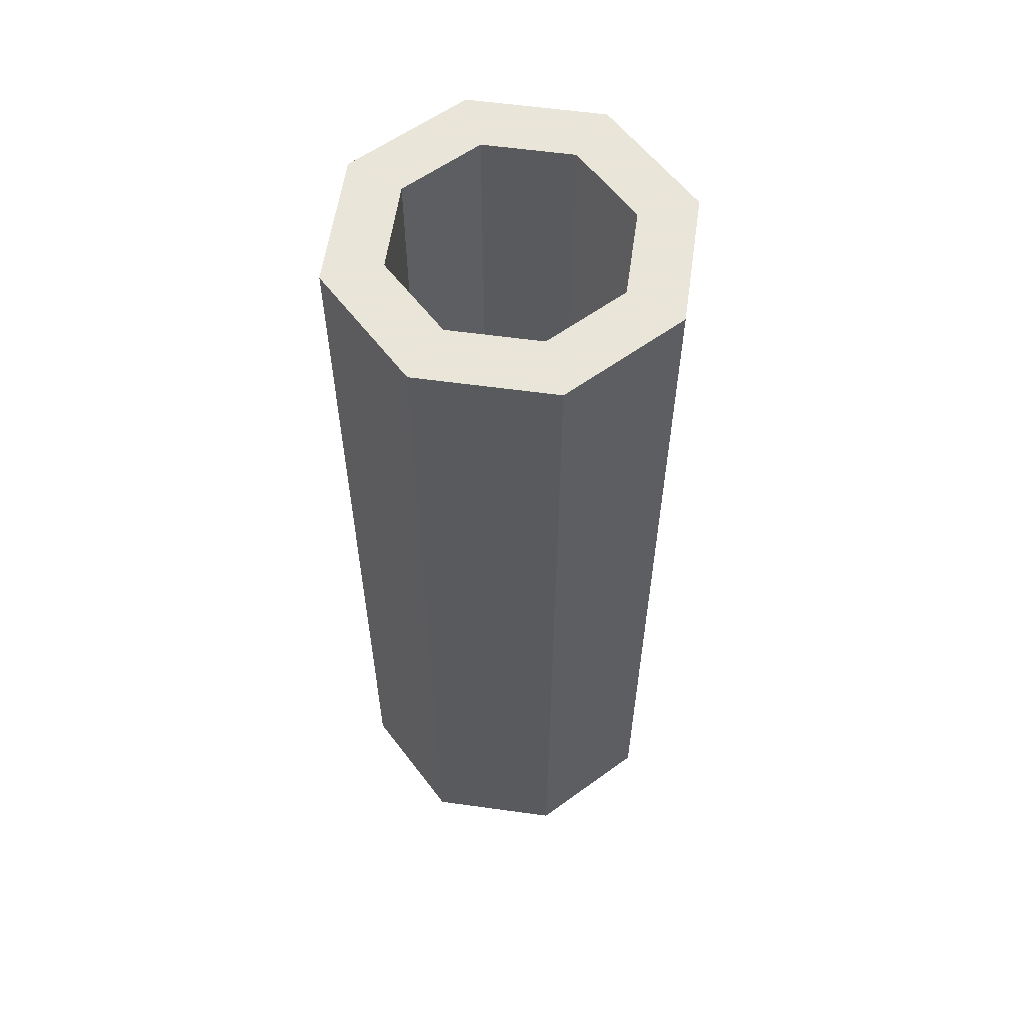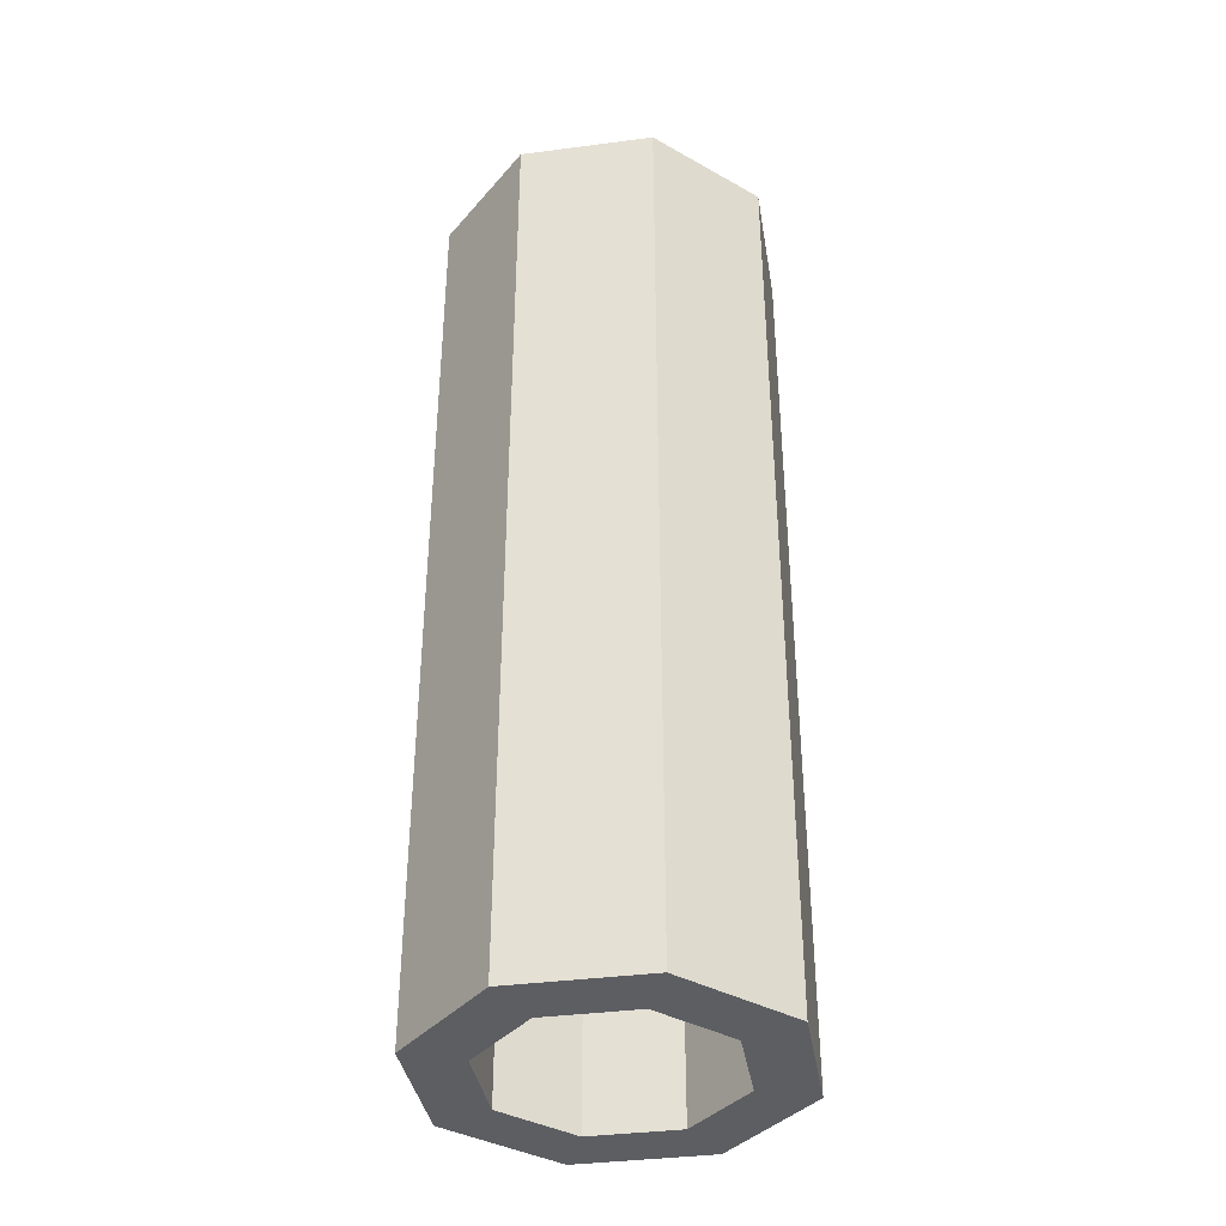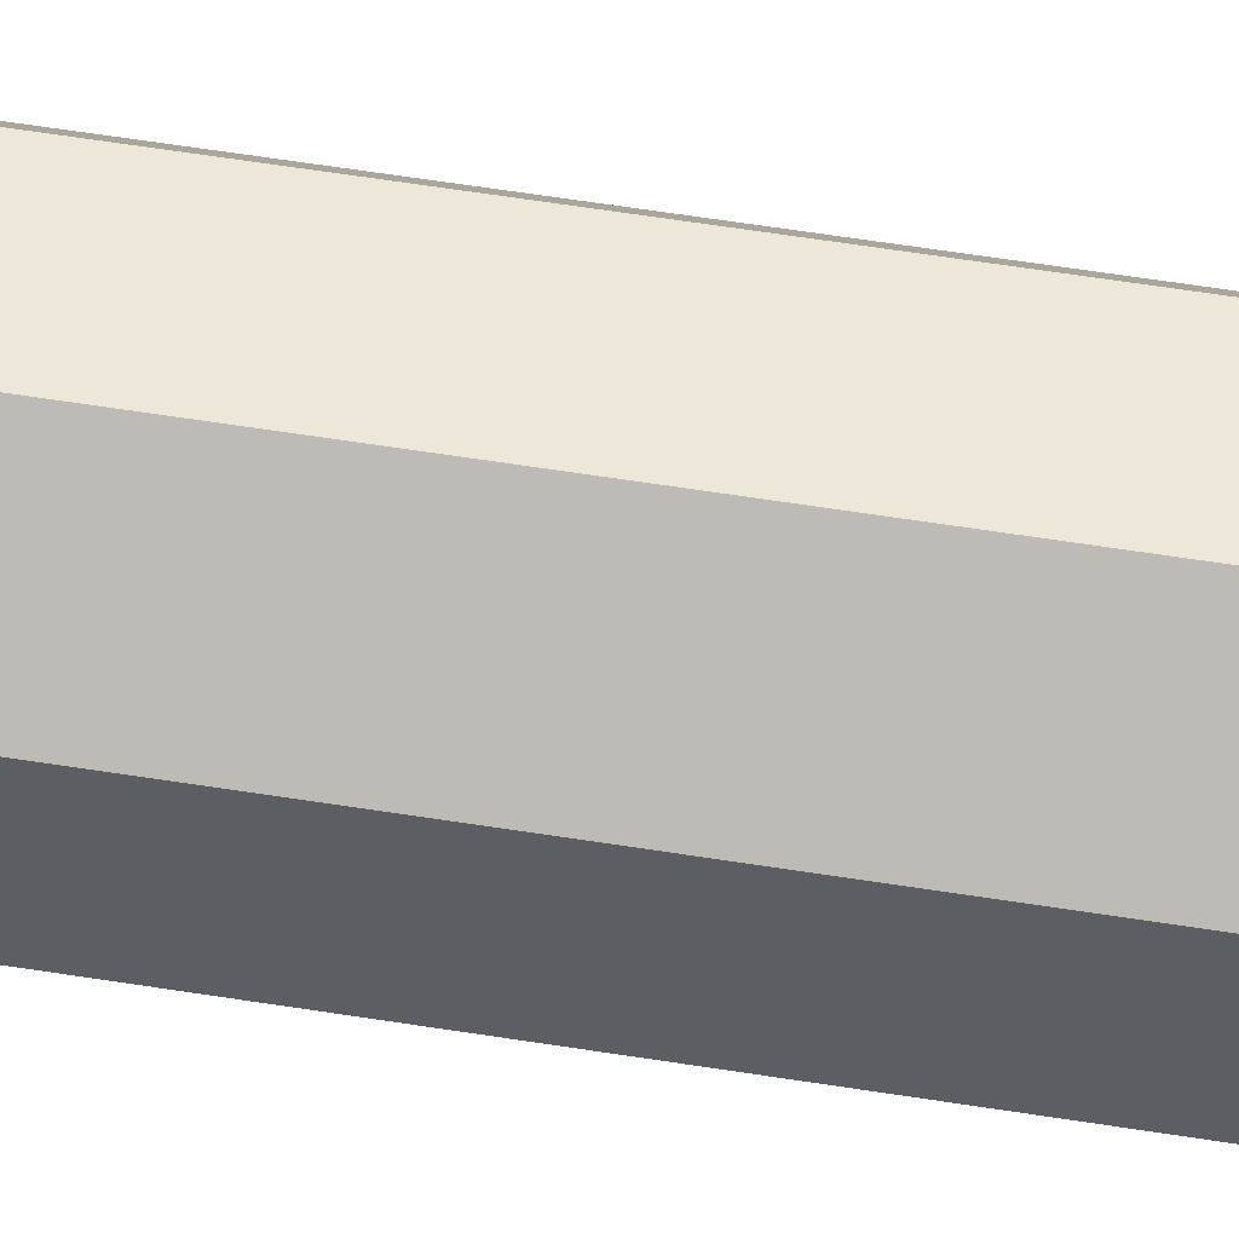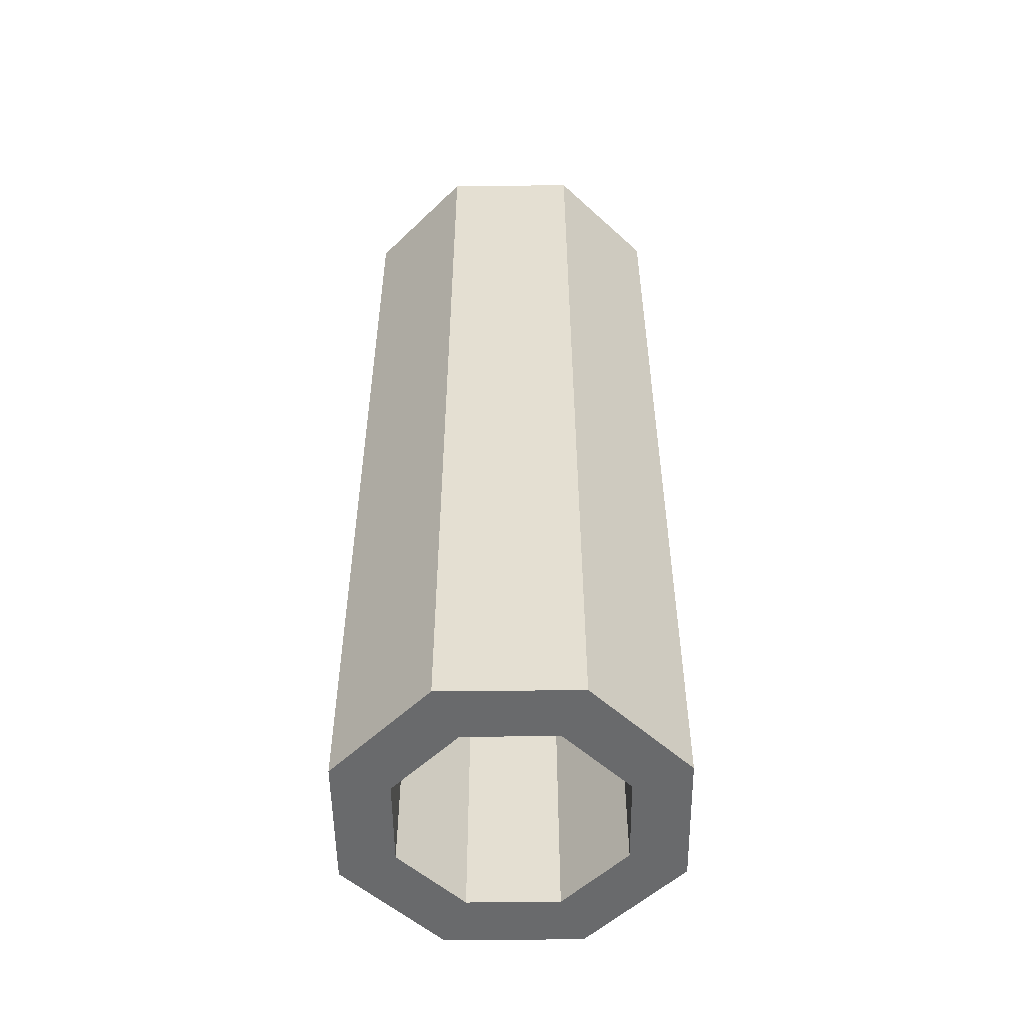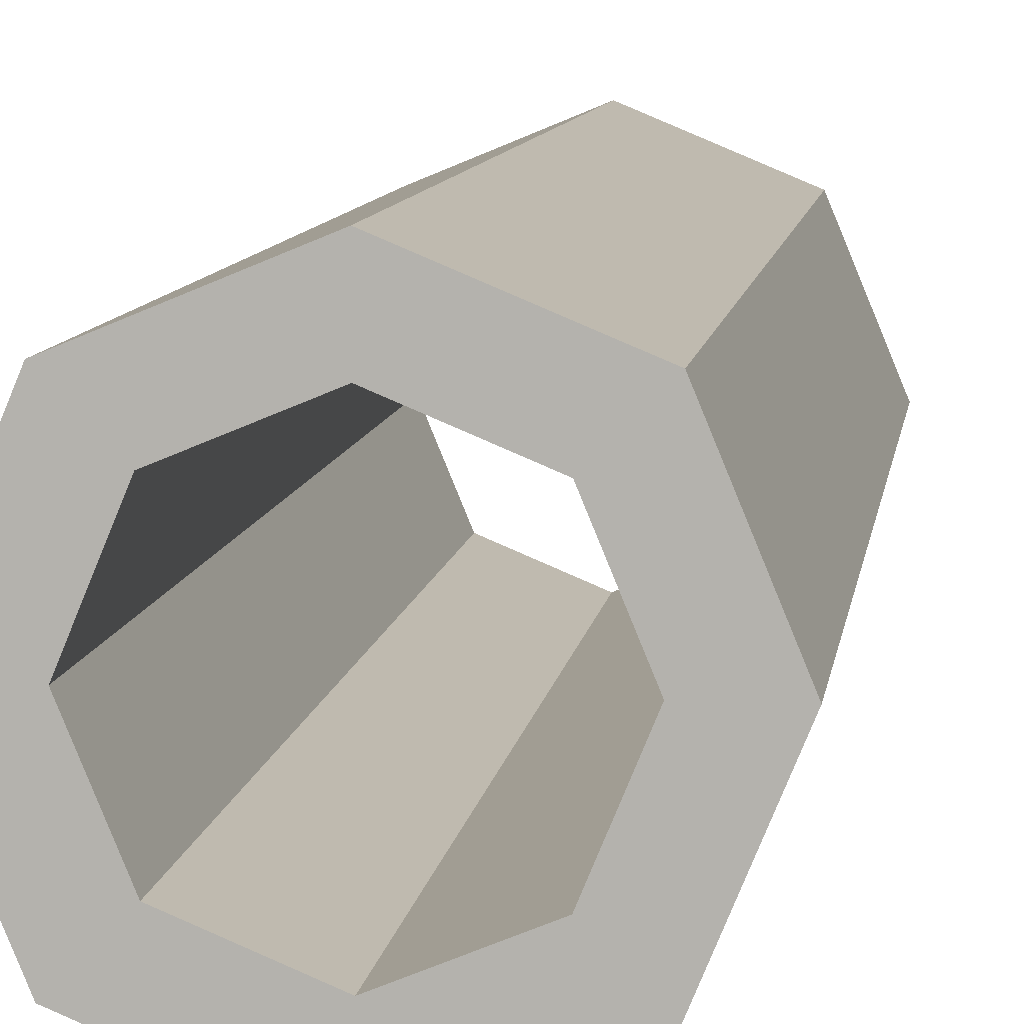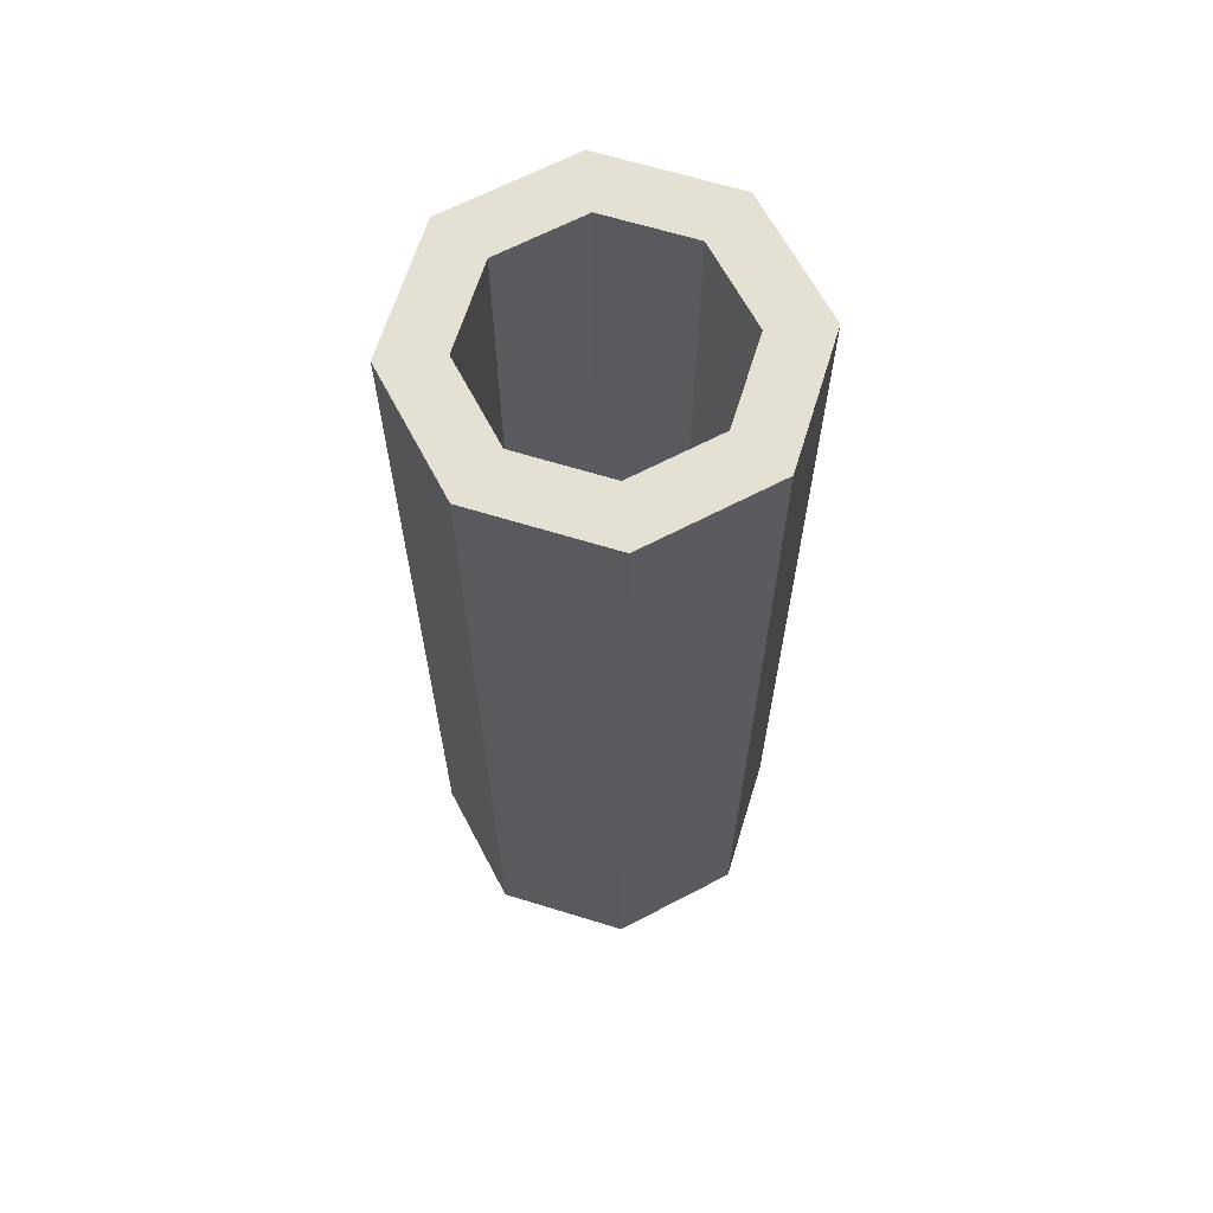
<metadata>
{"format":"obj","ext":"obj","renderer":"f3d","projection":"perspective","resolution":1024,"background":"white","views":[{"elev":58.6,"azim":-14.4,"up":"+Z"},{"elev":-37.8,"azim":166.9,"up":"+Z"},{"elev":72.9,"azim":-81.6,"up":"+Y"},{"elev":-52.9,"azim":-156.8,"up":"+Z"},{"elev":8.4,"azim":7.3,"up":"+Y"},{"elev":65.2,"azim":84.7,"up":"+Z"}]}
</metadata>
<code>
v 0.1414 0.1414 -0.8
v 0.2 0 -0.8
v 0.2 0 0.8
v 0.1414 0.1414 0.8
v 0 0.2 -0.8
v 0.1414 0.1414 -0.8
v 0.1414 0.1414 0.8
v 0 0.2 0.8
v -0.1414 0.1414 -0.8
v 0 0.2 -0.8
v 0 0.2 0.8
v -0.1414 0.1414 0.8
v -0.2 0 -0.8
v -0.1414 0.1414 -0.8
v -0.1414 0.1414 0.8
v -0.2 0 0.8
v -0.1414 -0.1414 -0.8
v -0.2 0 -0.8
v -0.2 0 0.8
v -0.1414 -0.1414 0.8
v 0 -0.2 -0.8
v -0.1414 -0.1414 -0.8
v -0.1414 -0.1414 0.8
v 0 -0.2 0.8
v 0.1414 -0.1414 -0.8
v 0 -0.2 -0.8
v 0 -0.2 0.8
v 0.1414 -0.1414 0.8
v 0.2 0 -0.8
v 0.1414 -0.1414 -0.8
v 0.1414 -0.1414 0.8
v 0.2 0 0.8
v 0.2121 0.2121 -0.8
v 0.3 0 -0.8
v 0.3 0 0.8
v 0.2121 0.2121 0.8
v 0 0.3 -0.8
v 0.2121 0.2121 -0.8
v 0.2121 0.2121 0.8
v 0 0.3 0.8
v -0.2121 0.2121 -0.8
v 0 0.3 -0.8
v 0 0.3 0.8
v -0.2121 0.2121 0.8
v -0.3 0 -0.8
v -0.2121 0.2121 -0.8
v -0.2121 0.2121 0.8
v -0.3 0 0.8
v -0.2121 -0.2121 -0.8
v -0.3 0 -0.8
v -0.3 0 0.8
v -0.2121 -0.2121 0.8
v 0 -0.3 -0.8
v -0.2121 -0.2121 -0.8
v -0.2121 -0.2121 0.8
v 0 -0.3 0.8
v 0.2121 -0.2121 -0.8
v 0 -0.3 -0.8
v 0 -0.3 0.8
v 0.2121 -0.2121 0.8
v 0.3 0 -0.8
v 0.2121 -0.2121 -0.8
v 0.2121 -0.2121 0.8
v 0.3 0 0.8
v 0.3 0 0.8
v 0.2121 0.2121 0.8
v 0.1414 0.1414 0.8
v 0.2 0 0.8
v 0.2121 0.2121 0.8
v 0 0.3 0.8
v 0 0.2 0.8
v 0.1414 0.1414 0.8
v 0 0.3 0.8
v -0.2121 0.2121 0.8
v -0.1414 0.1414 0.8
v 0 0.2 0.8
v -0.2121 0.2121 0.8
v -0.3 0 0.8
v -0.2 0 0.8
v -0.1414 0.1414 0.8
v -0.3 0 0.8
v -0.2121 -0.2121 0.8
v -0.1414 -0.1414 0.8
v -0.2 0 0.8
v -0.2121 -0.2121 0.8
v 0 -0.3 0.8
v 0 -0.2 0.8
v -0.1414 -0.1414 0.8
v 0 -0.3 0.8
v 0.2121 -0.2121 0.8
v 0.1414 -0.1414 0.8
v 0 -0.2 0.8
v 0.2121 -0.2121 0.8
v 0.3 0 0.8
v 0.2 0 0.8
v 0.1414 -0.1414 0.8
v 0.3 0 -0.8
v 0.2121 0.2121 -0.8
v 0.1414 0.1414 -0.8
v 0.2 0 -0.8
v 0.2121 0.2121 -0.8
v 0 0.3 -0.8
v 0 0.2 -0.8
v 0.1414 0.1414 -0.8
v 0 0.3 -0.8
v -0.2121 0.2121 -0.8
v -0.1414 0.1414 -0.8
v 0 0.2 -0.8
v -0.2121 0.2121 -0.8
v -0.3 0 -0.8
v -0.2 0 -0.8
v -0.1414 0.1414 -0.8
v -0.3 0 -0.8
v -0.2121 -0.2121 -0.8
v -0.1414 -0.1414 -0.8
v -0.2 0 -0.8
v -0.2121 -0.2121 -0.8
v 0 -0.3 -0.8
v 0 -0.2 -0.8
v -0.1414 -0.1414 -0.8
v 0 -0.3 -0.8
v 0.2121 -0.2121 -0.8
v 0.1414 -0.1414 -0.8
v 0 -0.2 -0.8
v 0.2121 -0.2121 -0.8
v 0.3 0 -0.8
v 0.2 0 -0.8
v 0.1414 -0.1414 -0.8
g mesh2351378
f 1 2 3
f 3 4 1
f 5 6 7
f 7 8 5
f 9 10 11
f 11 12 9
f 13 14 15
f 15 16 13
f 17 18 19
f 19 20 17
f 21 22 23
f 23 24 21
f 25 26 27
f 27 28 25
f 29 30 31
f 31 32 29
g mesh2351380
f 33 35 34
f 35 33 36
f 37 39 38
f 39 37 40
f 41 43 42
f 43 41 44
f 45 47 46
f 47 45 48
f 49 51 50
f 51 49 52
f 53 55 54
f 55 53 56
f 57 59 58
f 59 57 60
f 61 63 62
f 63 61 64
g mesh2351386
f 65 66 67
f 67 68 65
f 69 70 71
f 71 72 69
f 73 74 75
f 75 76 73
f 77 78 79
f 79 80 77
f 81 82 83
f 83 84 81
f 85 86 87
f 87 88 85
f 89 90 91
f 91 92 89
f 93 94 95
f 95 96 93
g mesh2351388
f 97 99 98
f 99 97 100
f 101 103 102
f 103 101 104
f 105 107 106
f 107 105 108
f 109 111 110
f 111 109 112
f 113 115 114
f 115 113 116
f 117 119 118
f 119 117 120
f 121 123 122
f 123 121 124
f 125 127 126
f 127 125 128

</code>
